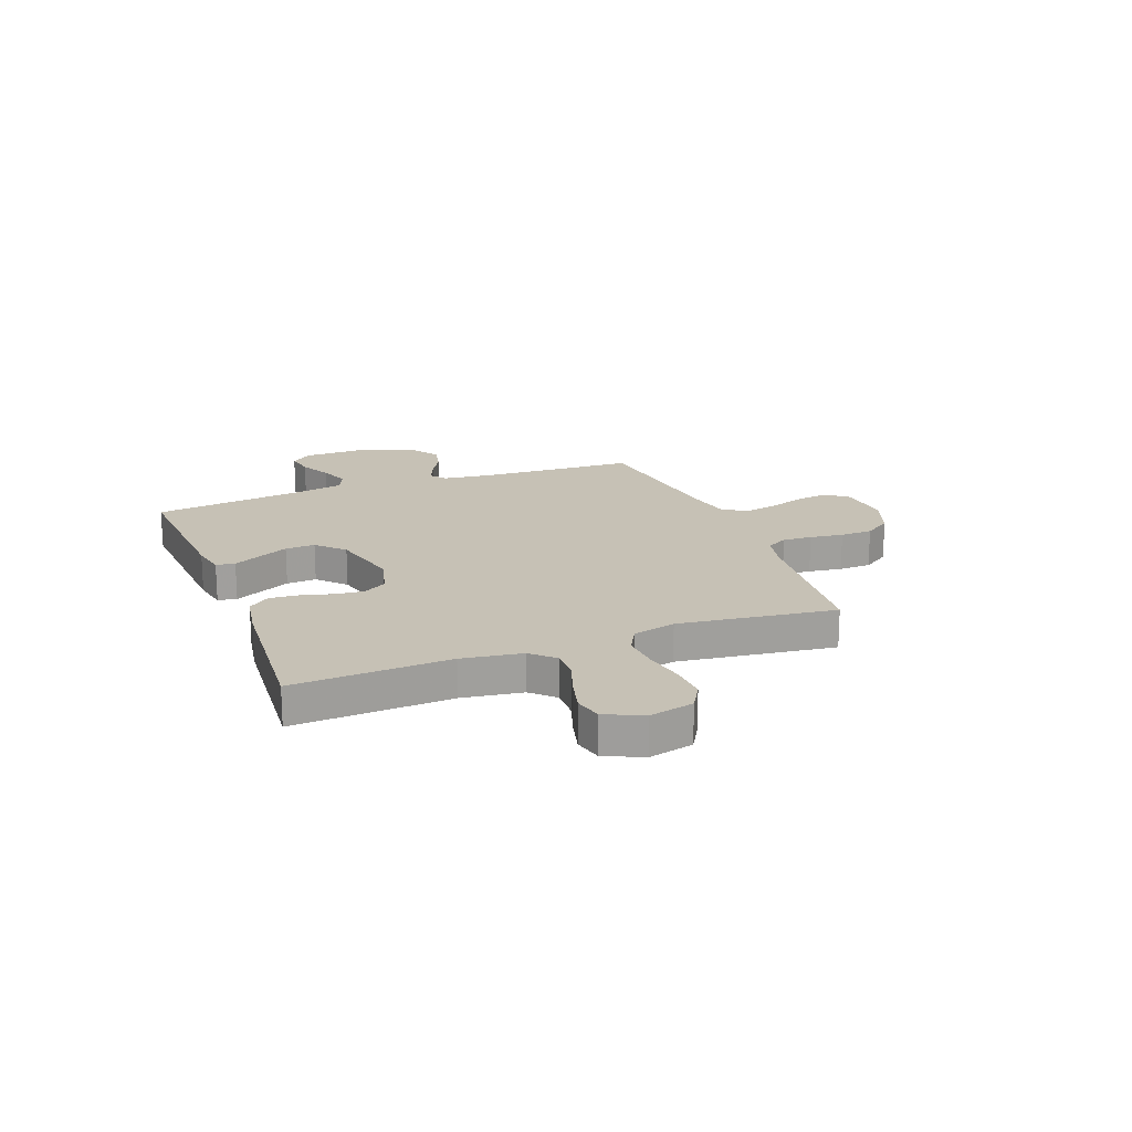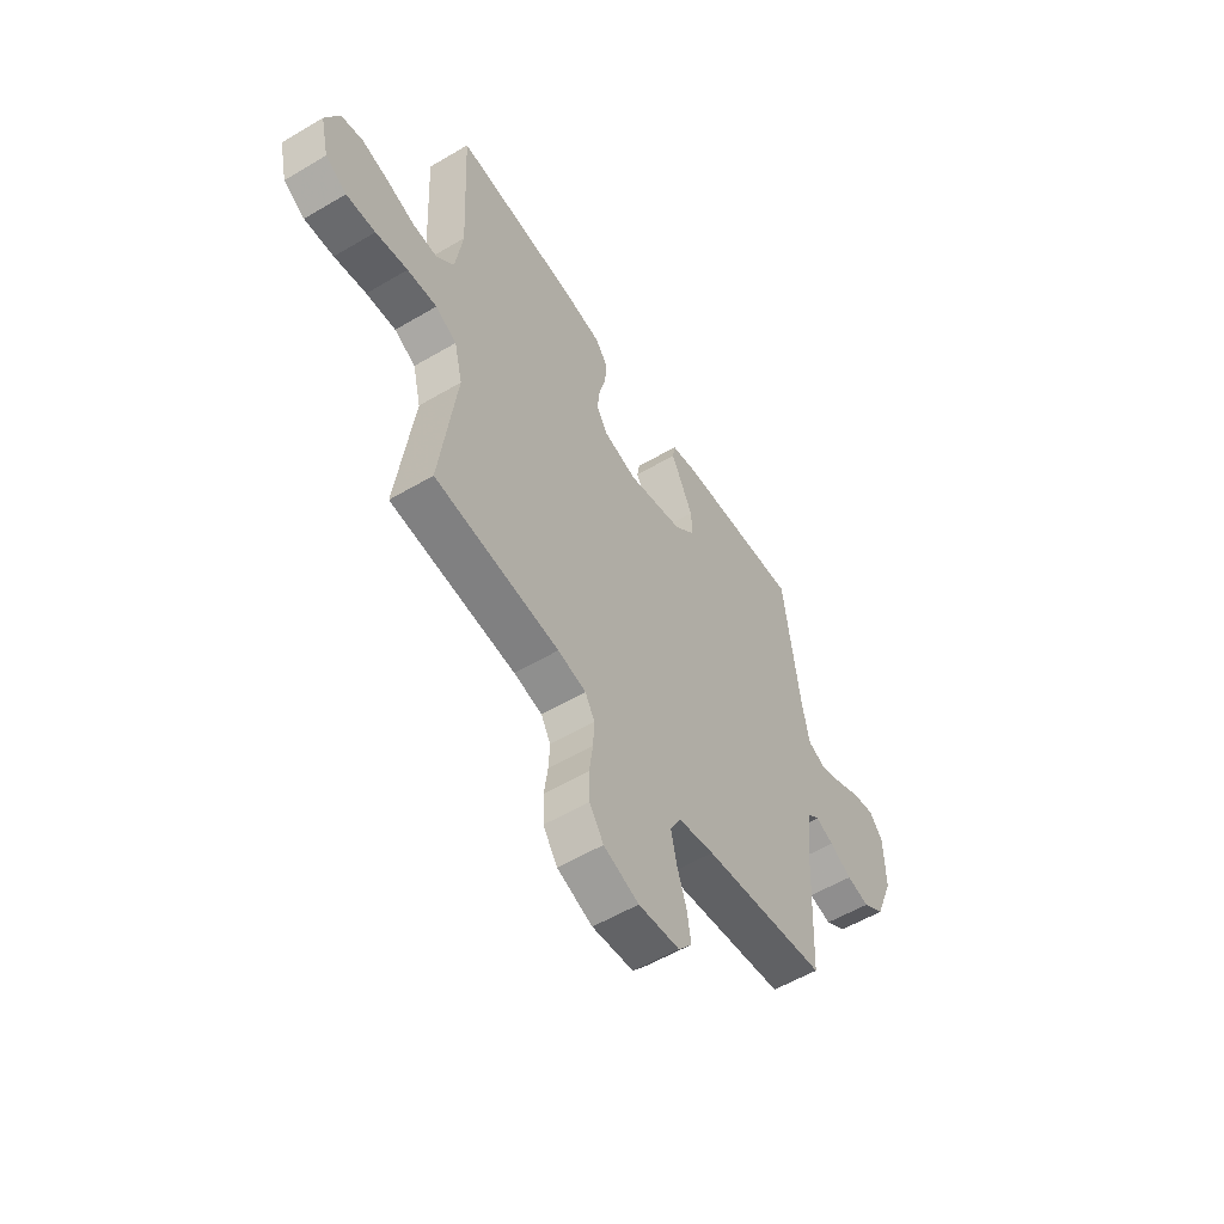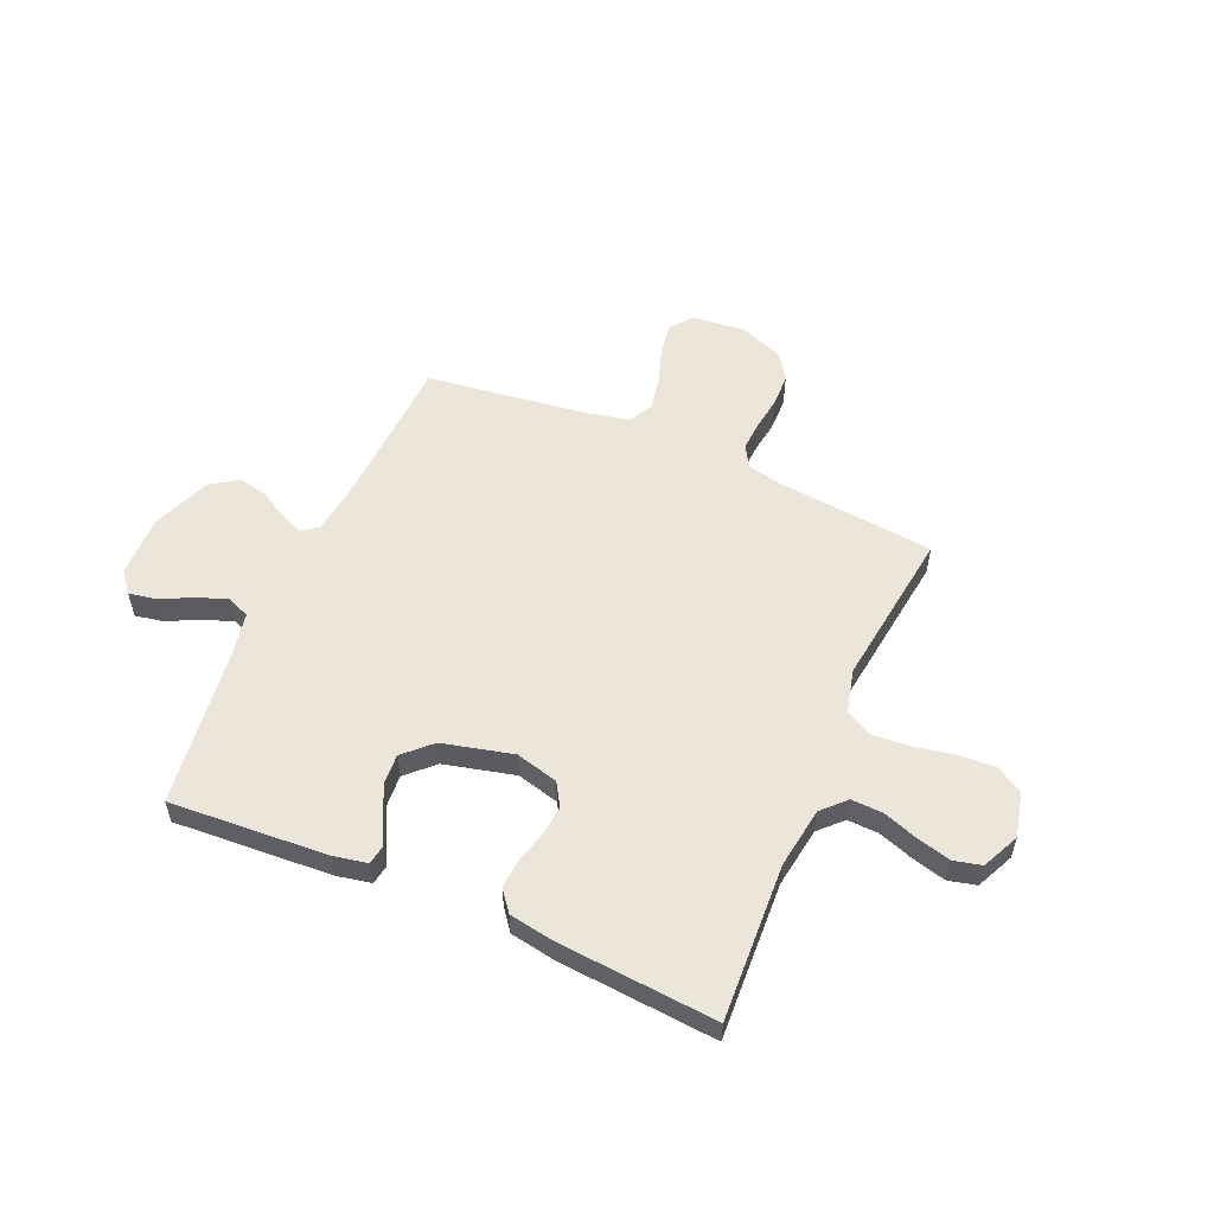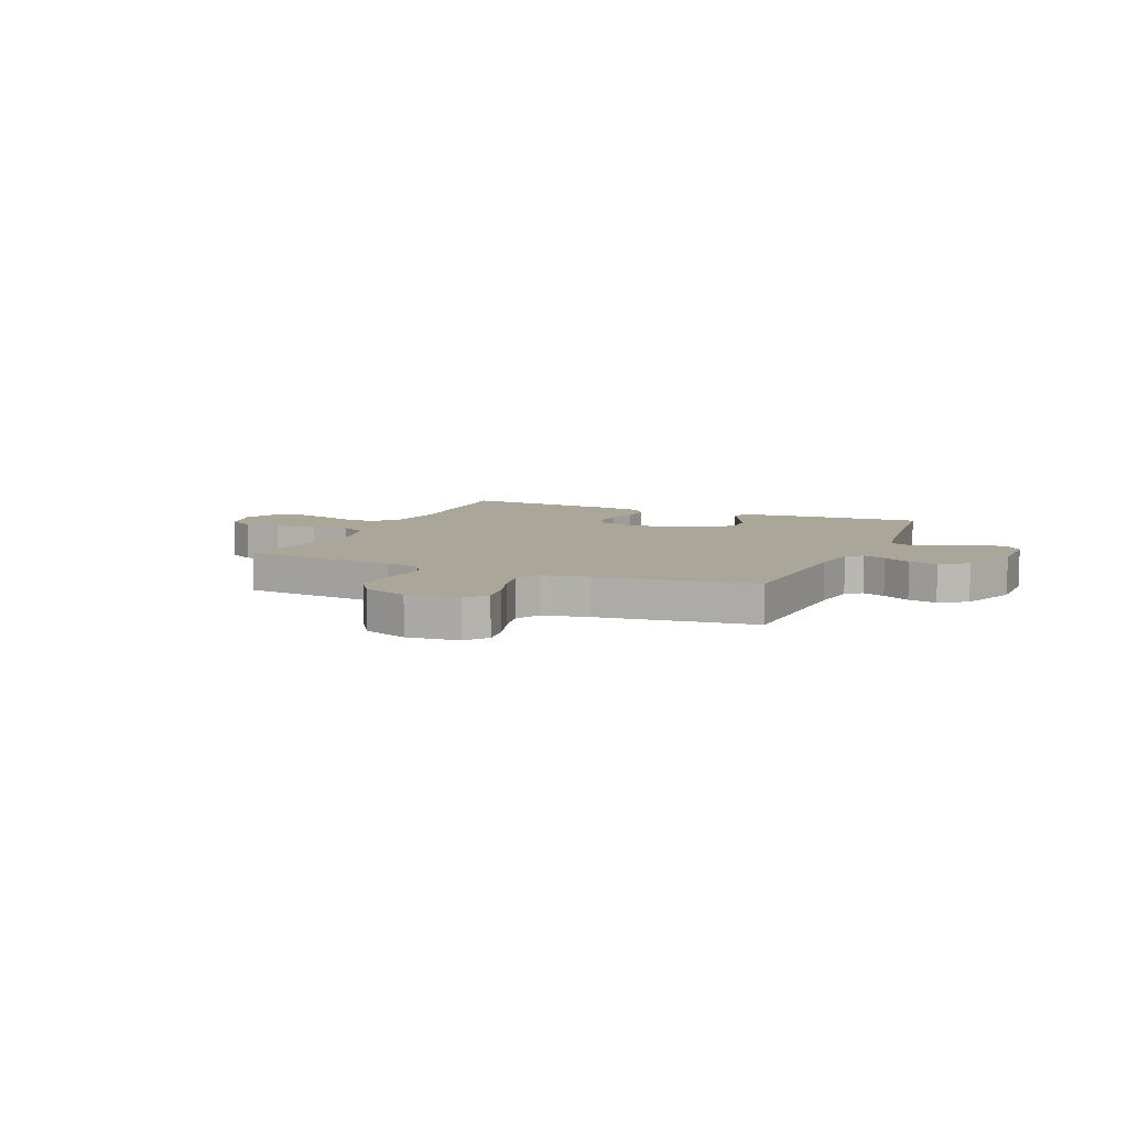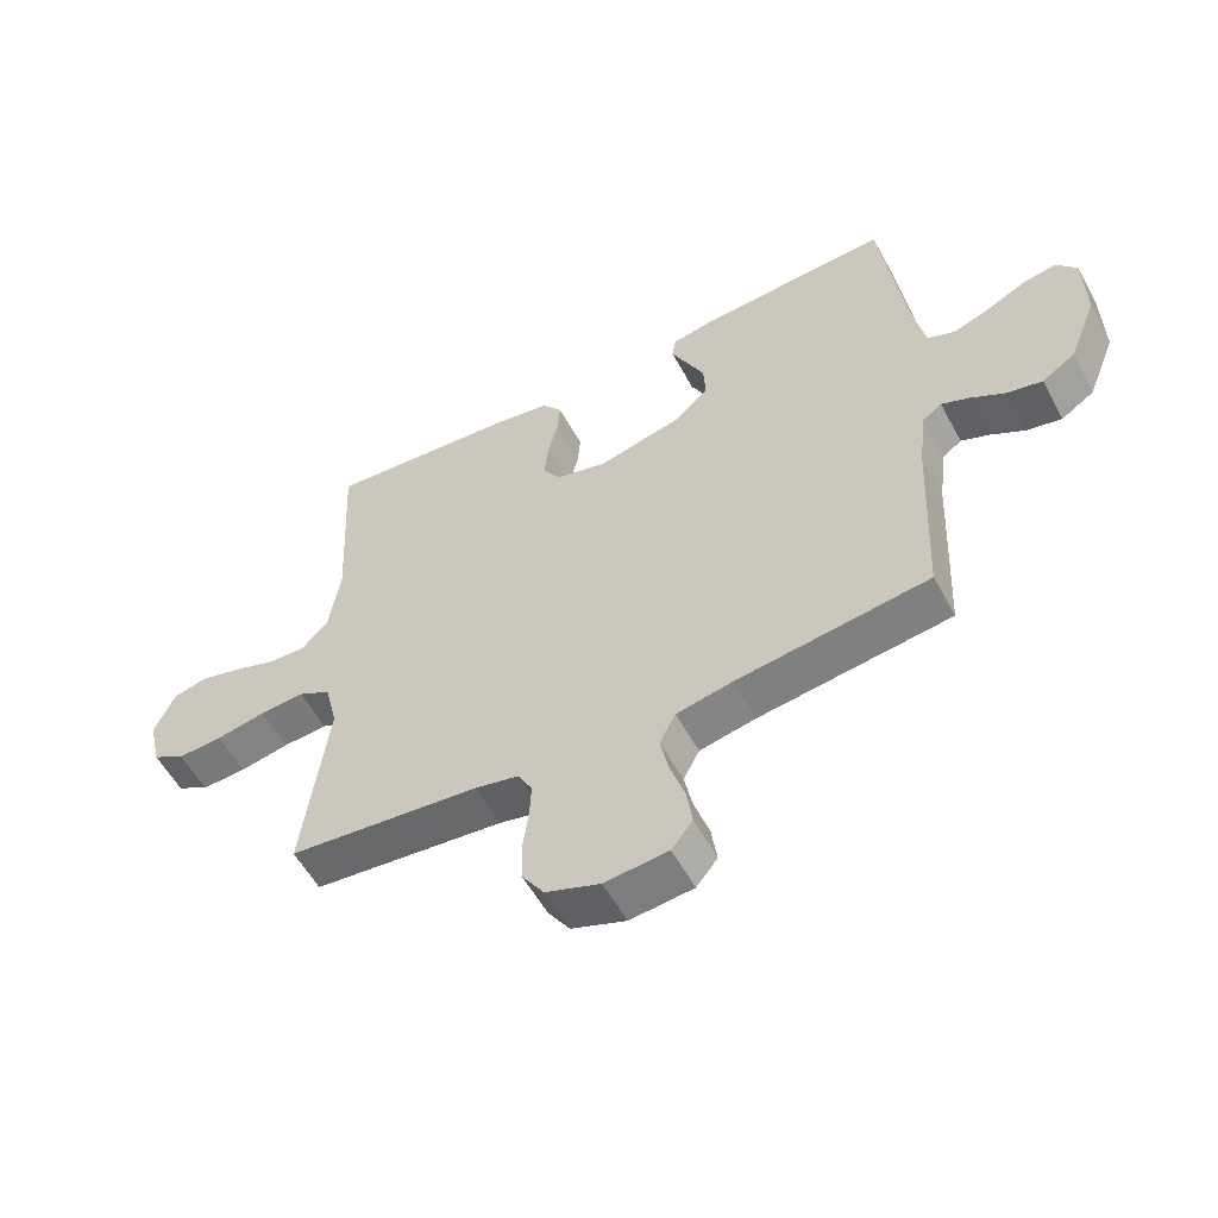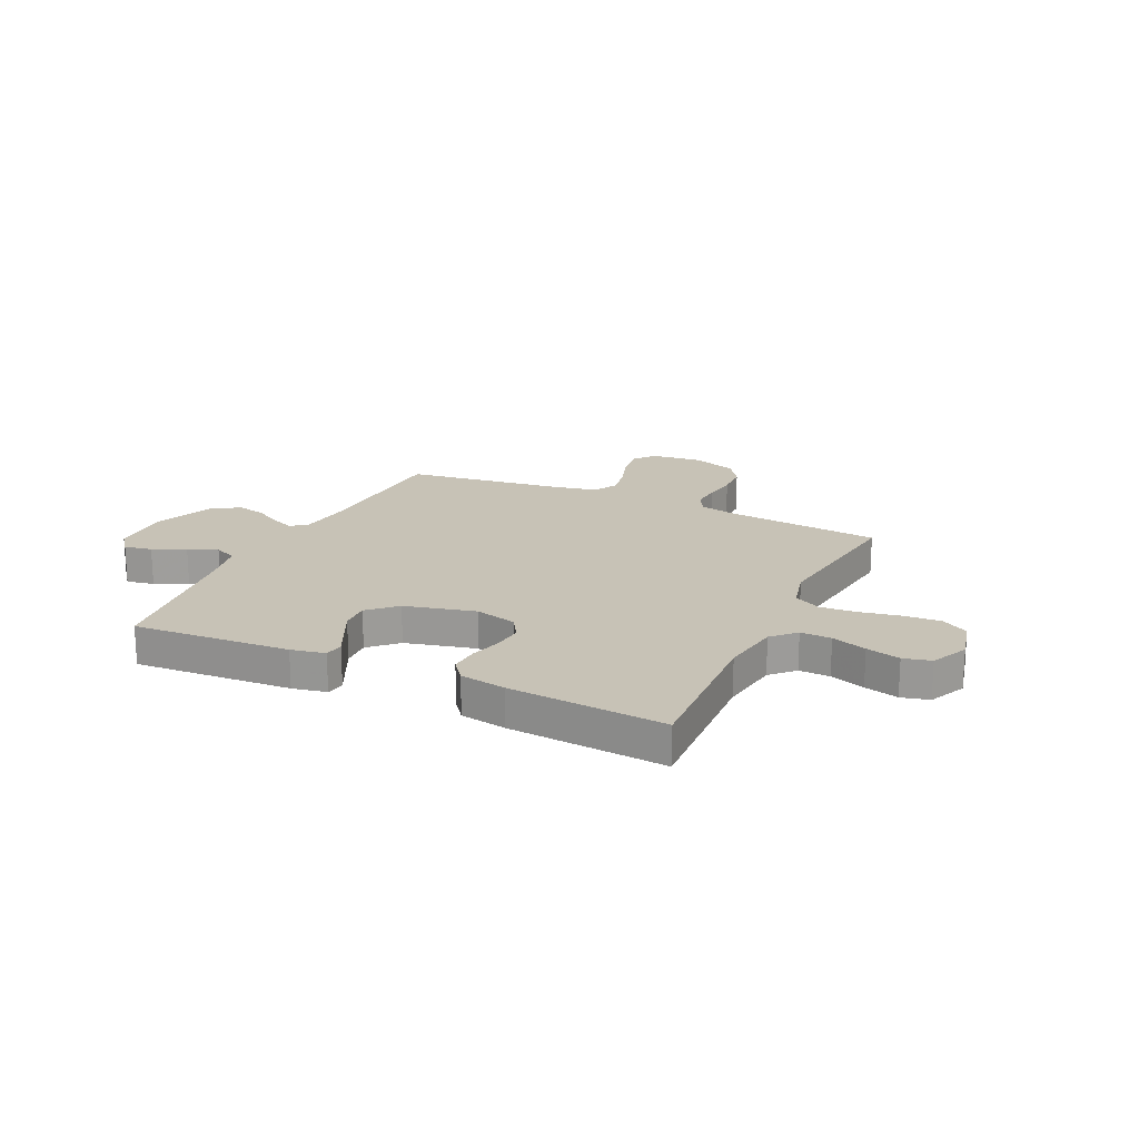
<metadata>
{"format":"obj","ext":"obj","renderer":"f3d","projection":"perspective","resolution":1024,"background":"white","views":[{"elev":18.7,"azim":69.0,"up":"+Y"},{"elev":-55.6,"azim":121.9,"up":"+Z"},{"elev":55.5,"azim":23.5,"up":"+Y"},{"elev":7.8,"azim":-156.6,"up":"+Y"},{"elev":-55.9,"azim":-151.8,"up":"+Z"},{"elev":19.3,"azim":25.2,"up":"+Y"}]}
</metadata>
<code>
v -0.5 0.07 0.5
v -0.2 0.07 0.481
v -0.135 0.07 0.468
v -0.129 0.07 0.432
v -0.154 0.07 0.381
v -0.182 0.07 0.323
v -0.185 0.07 0.266
v -0.134 0.07 0.217
v 0 0.07 0.184
v 0.081 0.07 0.205
v 0.108 0.07 0.249
v 0.102 0.07 0.306
v 0.086 0.07 0.366
v 0.082 0.07 0.421
v 0.113 0.07 0.461
v 0.2 0.07 0.476
v 0.5 0.07 0.5
v 0.485 0.07 0.2
v 0.502 0.07 0.085
v 0.544 0.07 0.042
v 0.603 0.07 0.044
v 0.67 0.07 0.067
v 0.735 0.07 0.084
v 0.788 0.07 0.071
v 0.821 0.07 0
v 0.801 0.07 -0.085
v 0.75 0.07 -0.115
v 0.68 0.07 -0.111
v 0.603 0.07 -0.096
v 0.532 0.07 -0.091
v 0.481 0.07 -0.118
v 0.461 0.07 -0.2
v 0.5 0.07 -0.5
v 0.2 0.07 -0.53
v 0.132 0.07 -0.545
v 0.109 0.07 -0.586
v 0.112 0.07 -0.642
v 0.121 0.07 -0.706
v 0.119 0.07 -0.768
v 0.085 0.07 -0.819
v 0 0.07 -0.85
v -0.099 0.07 -0.84
v -0.132 0.07 -0.799
v -0.123 0.07 -0.738
v -0.1 0.07 -0.669
v -0.087 0.07 -0.606
v -0.112 0.07 -0.558
v -0.2 0.07 -0.54
v -0.5 0.07 -0.5
v -0.514 0.07 -0.2
v -0.526 0.07 -0.107
v -0.556 0.07 -0.085
v -0.6 0.07 -0.103
v -0.653 0.07 -0.133
v -0.708 0.07 -0.145
v -0.76 0.07 -0.111
v -0.804 0.07 0
v -0.802 0.07 0.118
v -0.77 0.07 0.158
v -0.717 0.07 0.148
v -0.656 0.07 0.118
v -0.599 0.07 0.097
v -0.556 0.07 0.115
v -0.539 0.07 0.2
v -0.5 0 0.5
v -0.2 0 0.481
v -0.135 0 0.468
v -0.129 0 0.432
v -0.154 0 0.381
v -0.182 0 0.323
v -0.185 0 0.266
v -0.134 0 0.217
v 0 0 0.184
v 0.081 0 0.205
v 0.108 0 0.249
v 0.102 0 0.306
v 0.086 0 0.366
v 0.082 0 0.421
v 0.113 0 0.461
v 0.2 0 0.476
v 0.5 0 0.5
v 0.485 0 0.2
v 0.502 0 0.085
v 0.544 0 0.042
v 0.603 0 0.044
v 0.67 0 0.067
v 0.735 0 0.084
v 0.788 0 0.071
v 0.821 0 0
v 0.801 0 -0.085
v 0.75 0 -0.115
v 0.68 0 -0.111
v 0.603 0 -0.096
v 0.532 0 -0.091
v 0.481 0 -0.118
v 0.461 0 -0.2
v 0.5 0 -0.5
v 0.2 0 -0.53
v 0.132 0 -0.545
v 0.109 0 -0.586
v 0.112 0 -0.642
v 0.121 0 -0.706
v 0.119 0 -0.768
v 0.085 0 -0.819
v 0 0 -0.85
v -0.099 0 -0.84
v -0.132 0 -0.799
v -0.123 0 -0.738
v -0.1 0 -0.669
v -0.087 0 -0.606
v -0.112 0 -0.558
v -0.2 0 -0.54
v -0.5 0 -0.5
v -0.514 0 -0.2
v -0.526 0 -0.107
v -0.556 0 -0.085
v -0.6 0 -0.103
v -0.653 0 -0.133
v -0.708 0 -0.145
v -0.76 0 -0.111
v -0.804 0 0
v -0.802 0 0.118
v -0.77 0 0.158
v -0.717 0 0.148
v -0.656 0 0.118
v -0.599 0 0.097
v -0.556 0 0.115
v -0.539 0 0.2
f 58 59 60 61
f 58 61 62
f 57 58 62
f 56 57 62 63
f 53 54 55 56
f 52 53 56 63
f 48 49 50
f 47 48 50 51
f 42 43 44 45
f 42 45 46
f 41 42 46
f 40 41 46
f 37 38 39 40
f 36 37 40 46
f 35 36 46 47
f 32 33 34
f 31 32 34 35
f 26 27 28 29
f 26 29 30
f 25 26 30
f 24 25 30
f 21 22 23 24
f 21 24 30 31
f 15 16 17 18
f 15 18 19
f 12 13 14 15
f 11 12 15 19
f 10 11 19 20
f 2 3 4 5
f 64 1 2 5
f 64 5 6
f 51 52 63 64
f 51 64 6 7
f 47 51 7 8
f 35 47 8 9
f 20 21 31 35
f 9 10 20 35
f 125 124 123 122
f 126 125 122
f 126 122 121
f 127 126 121 120
f 120 119 118 117
f 127 120 117 116
f 114 113 112
f 115 114 112 111
f 109 108 107 106
f 110 109 106
f 110 106 105
f 110 105 104
f 104 103 102 101
f 110 104 101 100
f 111 110 100 99
f 98 97 96
f 99 98 96 95
f 93 92 91 90
f 94 93 90
f 94 90 89
f 94 89 88
f 88 87 86 85
f 95 94 88 85
f 82 81 80 79
f 83 82 79
f 79 78 77 76
f 83 79 76 75
f 84 83 75 74
f 69 68 67 66
f 69 66 65 128
f 70 69 128
f 128 127 116 115
f 71 70 128 115
f 72 71 115 111
f 73 72 111 99
f 99 95 85 84
f 99 84 74 73
f 1 65 66 2
f 2 66 67 3
f 3 67 68 4
f 4 68 69 5
f 5 69 70 6
f 6 70 71 7
f 7 71 72 8
f 8 72 73 9
f 9 73 74 10
f 10 74 75 11
f 11 75 76 12
f 12 76 77 13
f 13 77 78 14
f 14 78 79 15
f 15 79 80 16
f 16 80 81 17
f 17 81 82 18
f 18 82 83 19
f 19 83 84 20
f 20 84 85 21
f 21 85 86 22
f 22 86 87 23
f 23 87 88 24
f 24 88 89 25
f 25 89 90 26
f 26 90 91 27
f 27 91 92 28
f 28 92 93 29
f 29 93 94 30
f 30 94 95 31
f 31 95 96 32
f 32 96 97 33
f 33 97 98 34
f 34 98 99 35
f 35 99 100 36
f 36 100 101 37
f 37 101 102 38
f 38 102 103 39
f 39 103 104 40
f 40 104 105 41
f 41 105 106 42
f 42 106 107 43
f 43 107 108 44
f 44 108 109 45
f 45 109 110 46
f 46 110 111 47
f 47 111 112 48
f 48 112 113 49
f 49 113 114 50
f 50 114 115 51
f 51 115 116 52
f 52 116 117 53
f 53 117 118 54
f 54 118 119 55
f 55 119 120 56
f 56 120 121 57
f 57 121 122 58
f 58 122 123 59
f 59 123 124 60
f 60 124 125 61
f 61 125 126 62
f 62 126 127 63
f 63 127 128 64
f 64 128 65 1

</code>
